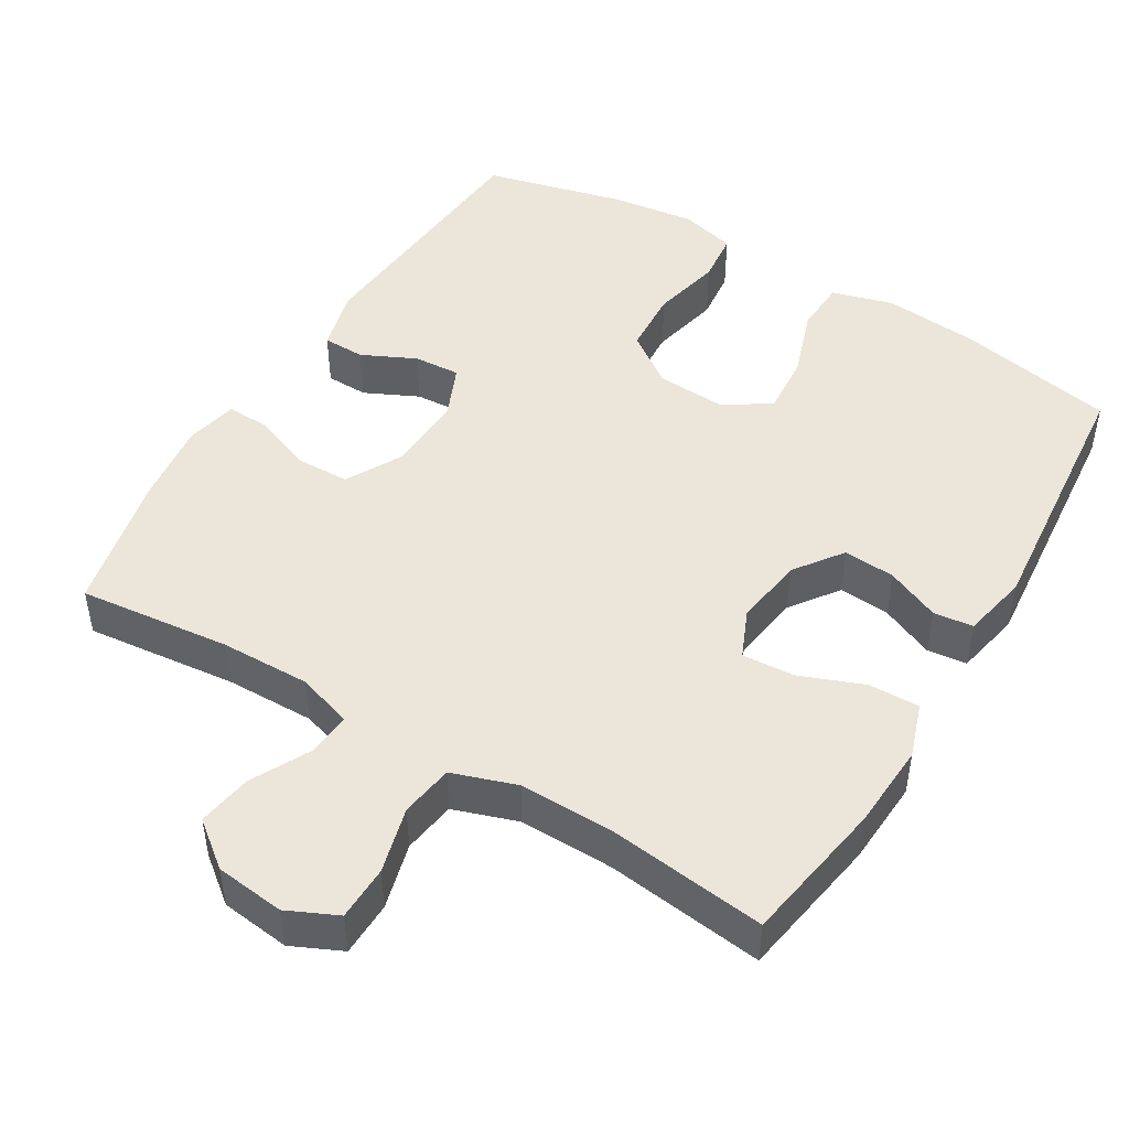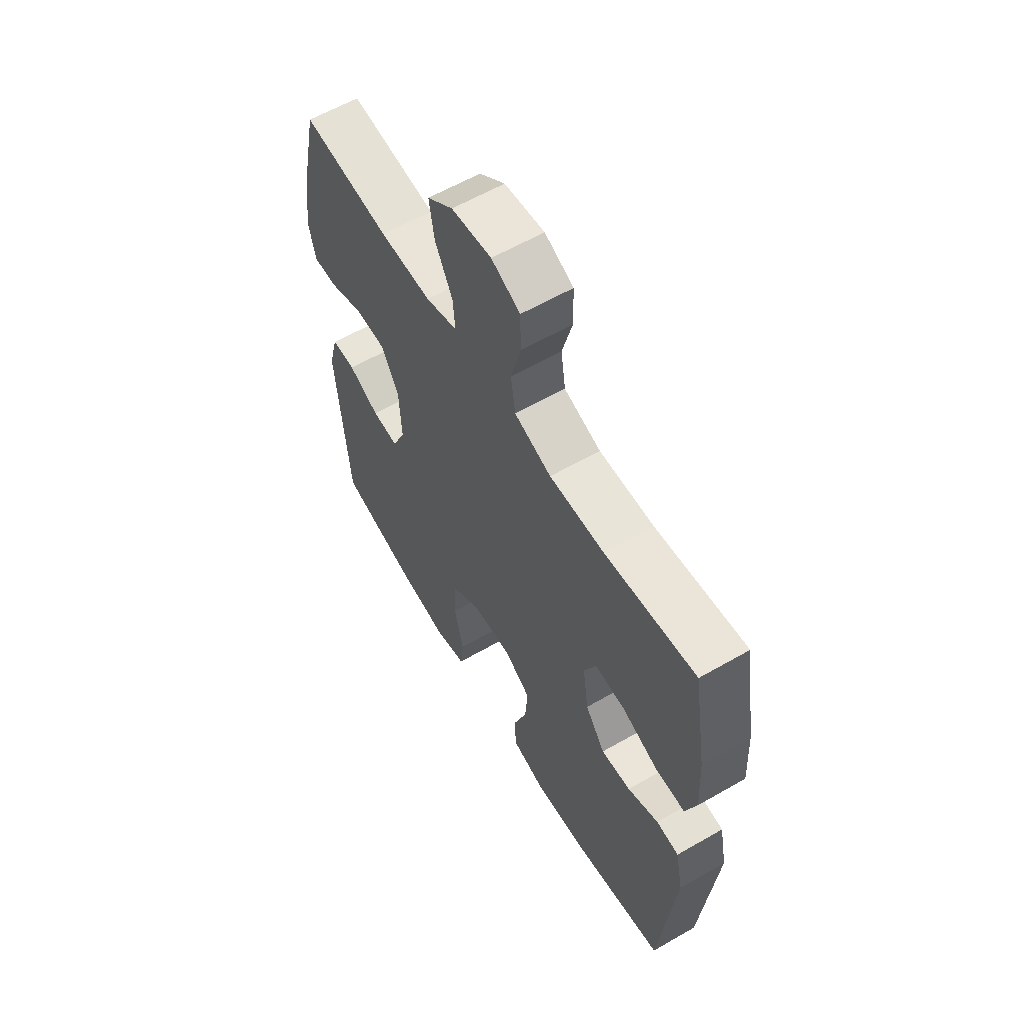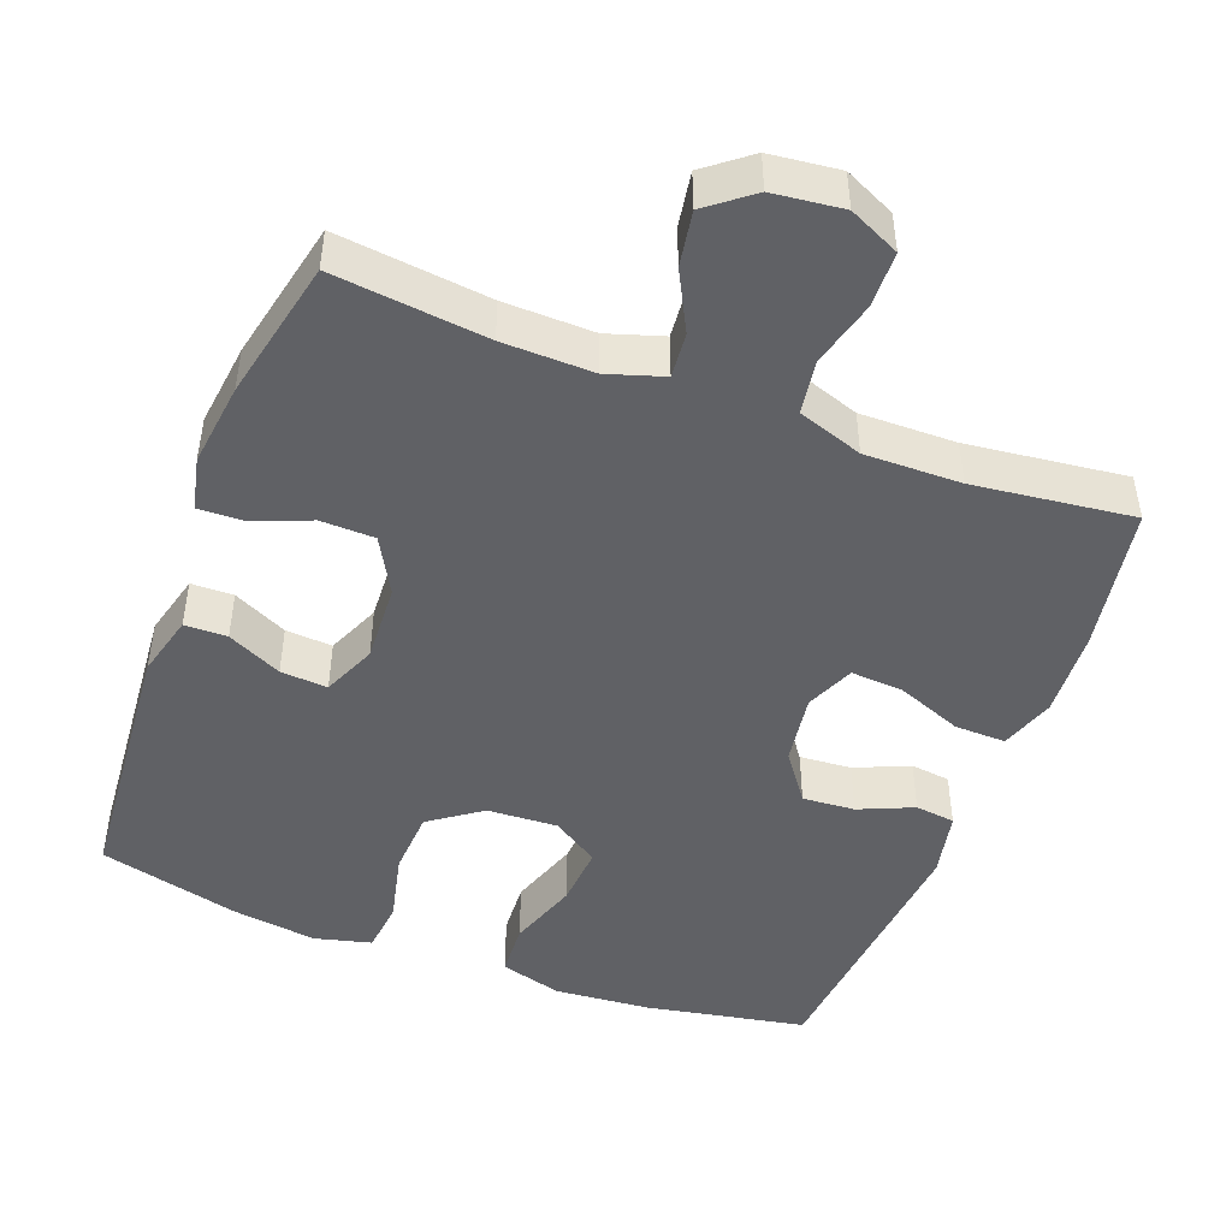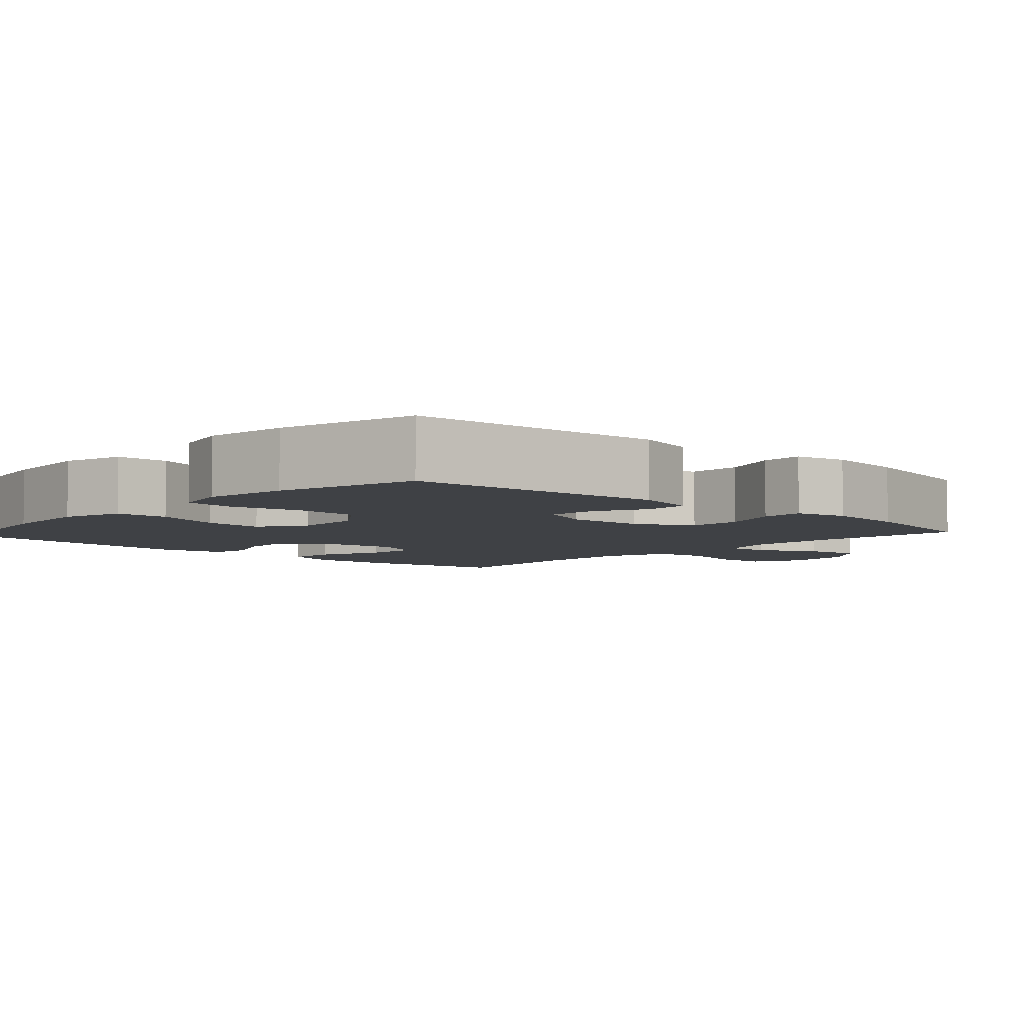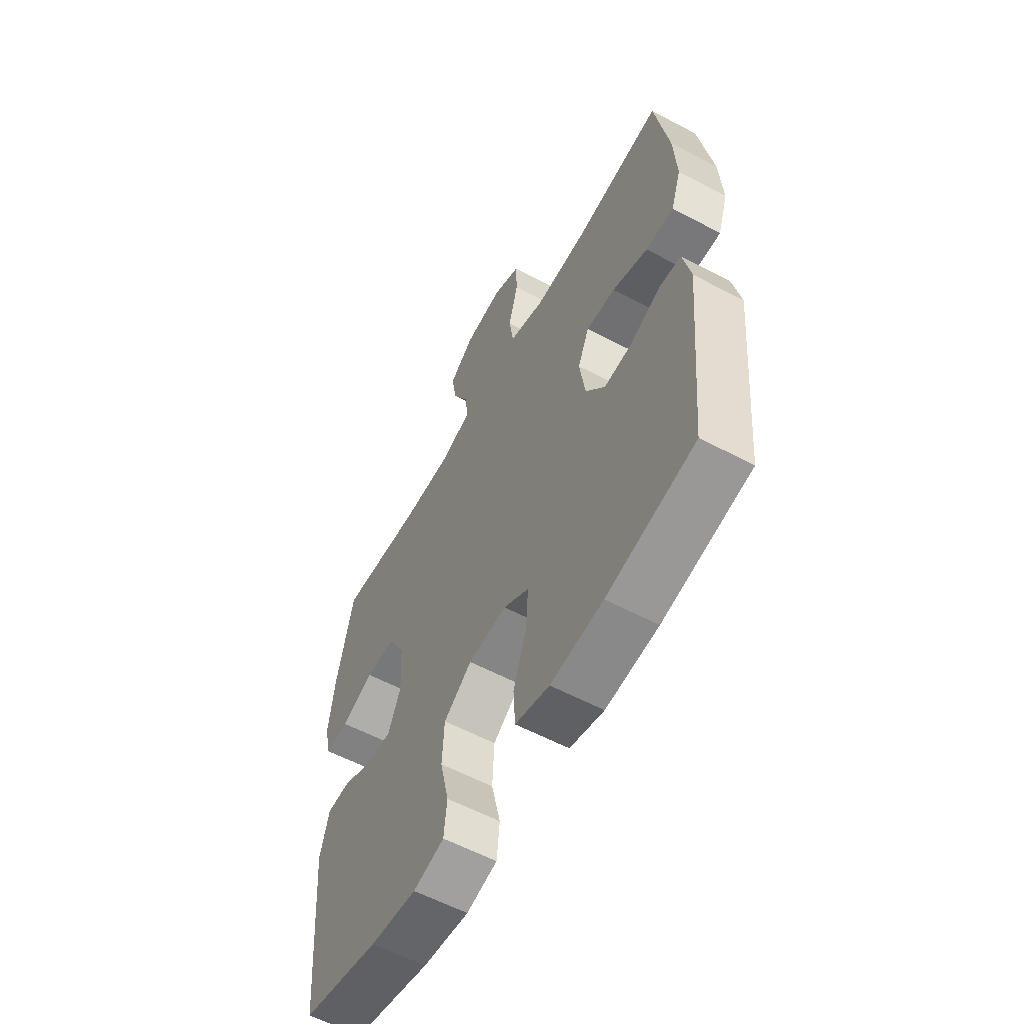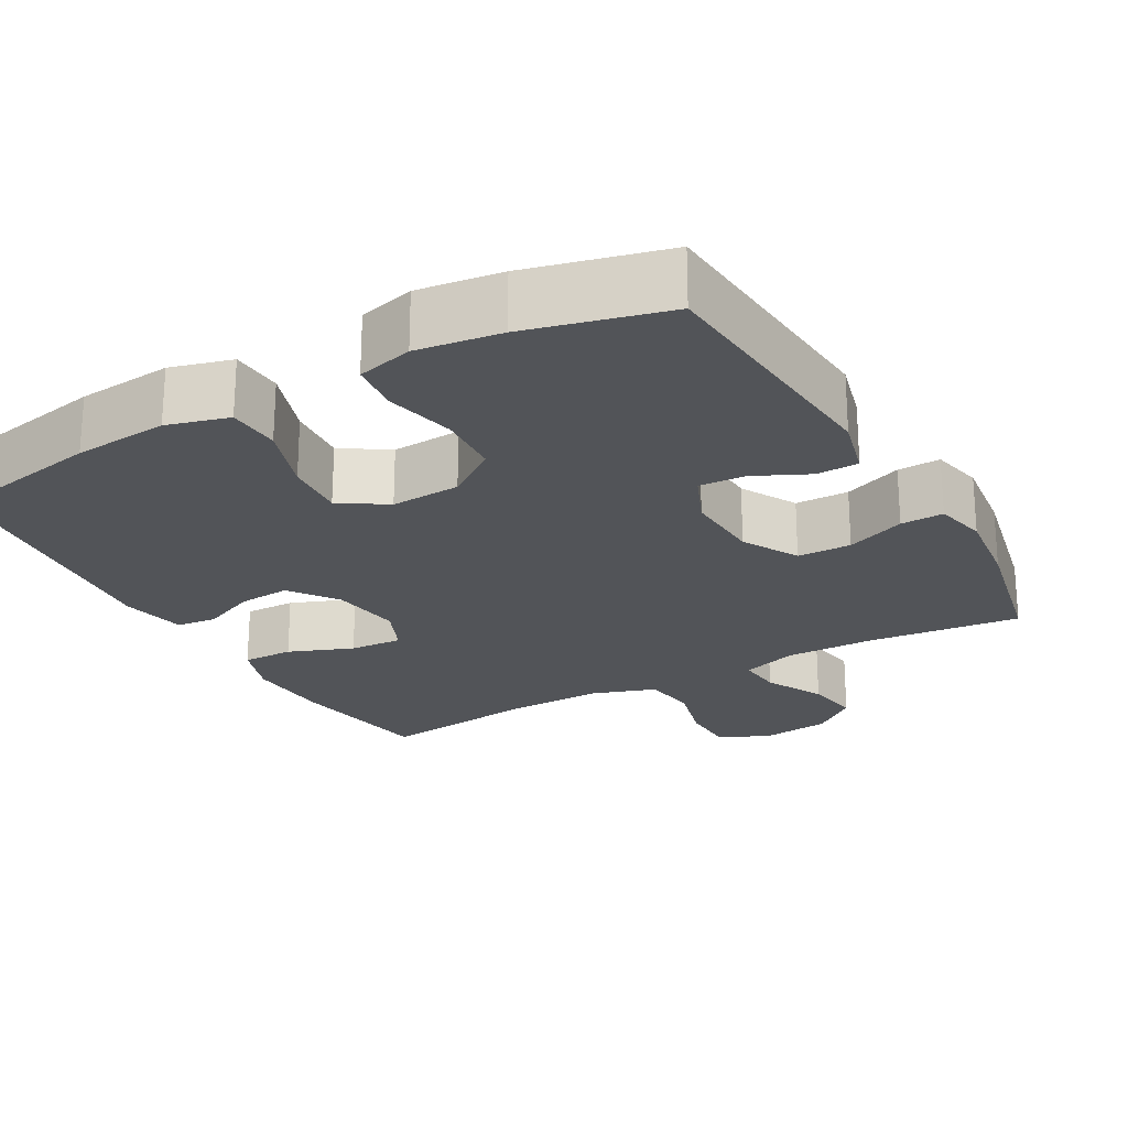
<metadata>
{"format":"obj","ext":"obj","renderer":"f3d","projection":"perspective","resolution":1024,"background":"white","views":[{"elev":47.8,"azim":31.1,"up":"+Y"},{"elev":60.3,"azim":59.5,"up":"+Z"},{"elev":-47.3,"azim":-20.7,"up":"+Y"},{"elev":-5.4,"azim":-132.8,"up":"+Y"},{"elev":-58.8,"azim":61.4,"up":"+Z"},{"elev":-23.2,"azim":-150.5,"up":"+Y"}]}
</metadata>
<code>
o path728
v -0.5419 0.0375 0.2786
v -0.5559 0.0375 0.1648
v -0.54 0.0375 0.09329
v -0.4812 0.0375 0.09497
v -0.4002 0.0375 0.1261
v -0.3264 0.0375 0.1242
v -0.2844 0.0375 0.04798
v -0.2789 0.0375 -0.05887
v -0.3103 0.0375 -0.1315
v -0.3743 0.0375 -0.1272
v -0.4485 0.0375 -0.09165
v -0.5063 0.0375 -0.09263
v -0.5285 0.0375 -0.1772
v -0.4999 0.0375 -0.5312
v -0.3081 0.0375 -0.5796
v -0.1926 0.0375 -0.5954
v -0.1159 0.0375 -0.5758
v -0.1082 0.0375 -0.5058
v -0.1301 0.0375 -0.4099
v -0.1249 0.0375 -0.3225
v -0.05486 0.0375 -0.2727
v 0.04105 0.0375 -0.2675
v 0.1047 0.0375 -0.3088
v 0.09844 0.0375 -0.3917
v 0.06544 0.0375 -0.4872
v 0.06938 0.0375 -0.5596
v 0.1541 0.0375 -0.5834
v 0.2842 0.0375 -0.5725
v 0.5018 0.0375 -0.5312
v 0.537 0.0375 -0.1672
v 0.5184 0.0375 -0.07721
v 0.4641 0.0375 -0.07053
v 0.3899 0.0375 -0.1024
v 0.3188 0.0375 -0.1075
v 0.2709 0.0375 -0.04181
v 0.2571 0.0375 0.05458
v 0.2858 0.0375 0.1205
v 0.3582 0.0375 0.1153
v 0.4466 0.0375 0.0808
v 0.5163 0.0375 0.07908
v 0.5418 0.0375 0.1535
v 0.5351 0.0375 0.2715
v 0.5018 0.0375 0.4707
v 0.2845 0.0375 0.4447
v 0.1533 0.0375 0.443
v 0.06482 0.0375 0.4732
v 0.05371 0.0375 0.5462
v 0.07786 0.0375 0.6373
v 0.07598 0.0375 0.7125
v 0.007117 0.0375 0.7446
v -0.08837 0.0375 0.7336
v -0.1498 0.0375 0.6858
v -0.1375 0.0375 0.6109
v -0.09599 0.0375 0.5306
v -0.09071 0.0375 0.4694
v -0.1671 0.0375 0.445
v -0.2905 0.0375 0.4474
v -0.4999 0.0375 0.4707
v -0.5419 -0.0375 0.2786
v -0.5559 -0.0375 0.1648
v -0.54 -0.0375 0.09329
v -0.4812 -0.0375 0.09497
v -0.4002 -0.0375 0.1261
v -0.3264 -0.0375 0.1242
v -0.2844 -0.0375 0.04798
v -0.2789 -0.0375 -0.05887
v -0.3103 -0.0375 -0.1315
v -0.3743 -0.0375 -0.1272
v -0.4485 -0.0375 -0.09165
v -0.5063 -0.0375 -0.09263
v -0.5285 -0.0375 -0.1772
v -0.4999 -0.0375 -0.5312
v -0.3081 -0.0375 -0.5796
v -0.1926 -0.0375 -0.5954
v -0.1159 -0.0375 -0.5758
v -0.1082 -0.0375 -0.5058
v -0.1301 -0.0375 -0.4099
v -0.1249 -0.0375 -0.3225
v -0.05486 -0.0375 -0.2727
v 0.04105 -0.0375 -0.2675
v 0.1047 -0.0375 -0.3088
v 0.09844 -0.0375 -0.3917
v 0.06544 -0.0375 -0.4872
v 0.06938 -0.0375 -0.5596
v 0.1541 -0.0375 -0.5834
v 0.2842 -0.0375 -0.5725
v 0.5018 -0.0375 -0.5312
v 0.537 -0.0375 -0.1672
v 0.5184 -0.0375 -0.07721
v 0.4641 -0.0375 -0.07053
v 0.3899 -0.0375 -0.1024
v 0.3188 -0.0375 -0.1075
v 0.2709 -0.0375 -0.04181
v 0.2571 -0.0375 0.05458
v 0.2858 -0.0375 0.1205
v 0.3582 -0.0375 0.1153
v 0.4466 -0.0375 0.0808
v 0.5163 -0.0375 0.07908
v 0.5418 -0.0375 0.1535
v 0.5351 -0.0375 0.2715
v 0.5018 -0.0375 0.4707
v 0.2845 -0.0375 0.4447
v 0.1533 -0.0375 0.443
v 0.06482 -0.0375 0.4732
v 0.05371 -0.0375 0.5462
v 0.07786 -0.0375 0.6373
v 0.07598 -0.0375 0.7125
v 0.007117 -0.0375 0.7446
v -0.08837 -0.0375 0.7336
v -0.1498 -0.0375 0.6858
v -0.1375 -0.0375 0.6109
v -0.09599 -0.0375 0.5306
v -0.09071 -0.0375 0.4694
v -0.1671 -0.0375 0.445
v -0.2905 -0.0375 0.4474
v -0.4999 -0.0375 0.4707
v -0.5419 0.0375 0.2786
v -0.5559 0.0375 0.1648
v -0.54 0.0375 0.09329
v -0.54 0.0375 0.09329
v -0.4812 0.0375 0.09497
v -0.5063 0.0375 -0.09263
v -0.5063 0.0375 -0.09263
v -0.5285 0.0375 -0.1772
v -0.4485 0.0375 -0.09165
v -0.4999 0.0375 0.4707
v -0.4999 0.0375 0.4707
v -0.4999 0.0375 -0.5312
v -0.4999 0.0375 -0.5312
v -0.4002 0.0375 0.1261
v -0.3743 0.0375 -0.1272
v -0.3081 0.0375 -0.5796
v -0.2905 0.0375 0.4474
v -0.3264 0.0375 0.1242
v -0.3103 0.0375 -0.1315
v -0.3103 0.0375 -0.1315
v -0.2844 0.0375 0.04798
v -0.2789 0.0375 -0.05887
v -0.1926 0.0375 -0.5954
v -0.1671 0.0375 0.445
v -0.1159 0.0375 -0.5758
v -0.1159 0.0375 -0.5758
v -0.09071 0.0375 0.4694
v -0.09071 0.0375 0.4694
v -0.08837 0.0375 0.7336
v -0.1498 0.0375 0.6858
v -0.1498 0.0375 0.6858
v -0.1375 0.0375 0.6109
v -0.09599 0.0375 0.5306
v -0.1301 0.0375 -0.4099
v -0.1249 0.0375 -0.3225
v -0.1082 0.0375 -0.5058
v -0.05486 0.0375 -0.2727
v 0.007117 0.0375 0.7446
v 0.04105 0.0375 -0.2675
v 0.07598 0.0375 0.7125
v 0.07598 0.0375 0.7125
v 0.1047 0.0375 -0.3088
v 0.1047 0.0375 -0.3088
v 0.07786 0.0375 0.6373
v 0.05371 0.0375 0.5462
v 0.06482 0.0375 0.4732
v 0.06482 0.0375 0.4732
v 0.1533 0.0375 0.443
v 0.09844 0.0375 -0.3917
v 0.06544 0.0375 -0.4872
v 0.06938 0.0375 -0.5596
v 0.06938 0.0375 -0.5596
v 0.1541 0.0375 -0.5834
v 0.2845 0.0375 0.4447
v 0.2842 0.0375 -0.5725
v 0.2571 0.0375 0.05458
v 0.2858 0.0375 0.1205
v 0.2858 0.0375 0.1205
v 0.2709 0.0375 -0.04181
v 0.3188 0.0375 -0.1075
v 0.3582 0.0375 0.1153
v 0.3899 0.0375 -0.1024
v 0.4466 0.0375 0.0808
v 0.4641 0.0375 -0.07053
v 0.5018 0.0375 0.4707
v 0.5018 0.0375 0.4707
v 0.5163 0.0375 0.07908
v 0.5163 0.0375 0.07908
v 0.5184 0.0375 -0.07721
v 0.5184 0.0375 -0.07721
v 0.5018 0.0375 -0.5312
v 0.5018 0.0375 -0.5312
v 0.5418 0.0375 0.1535
v 0.5351 0.0375 0.2715
v 0.537 0.0375 -0.1672
v -0.5419 -0.0375 0.2786
v -0.5559 -0.0375 0.1648
v -0.54 -0.0375 0.09329
v -0.54 -0.0375 0.09329
v -0.4812 -0.0375 0.09497
v -0.5063 -0.0375 -0.09263
v -0.5063 -0.0375 -0.09263
v -0.5285 -0.0375 -0.1772
v -0.4485 -0.0375 -0.09165
v -0.4999 -0.0375 0.4707
v -0.4999 -0.0375 0.4707
v -0.4999 -0.0375 -0.5312
v -0.4999 -0.0375 -0.5312
v -0.4002 -0.0375 0.1261
v -0.3743 -0.0375 -0.1272
v -0.3081 -0.0375 -0.5796
v -0.2905 -0.0375 0.4474
v -0.3264 -0.0375 0.1242
v -0.3103 -0.0375 -0.1315
v -0.3103 -0.0375 -0.1315
v -0.2844 -0.0375 0.04798
v -0.2789 -0.0375 -0.05887
v -0.1926 -0.0375 -0.5954
v -0.1671 -0.0375 0.445
v -0.1159 -0.0375 -0.5758
v -0.1159 -0.0375 -0.5758
v -0.09071 -0.0375 0.4694
v -0.09071 -0.0375 0.4694
v -0.08837 -0.0375 0.7336
v -0.1498 -0.0375 0.6858
v -0.1498 -0.0375 0.6858
v -0.1375 -0.0375 0.6109
v -0.09599 -0.0375 0.5306
v -0.1301 -0.0375 -0.4099
v -0.1249 -0.0375 -0.3225
v -0.1082 -0.0375 -0.5058
v -0.05486 -0.0375 -0.2727
v 0.007117 -0.0375 0.7446
v 0.04105 -0.0375 -0.2675
v 0.07598 -0.0375 0.7125
v 0.07598 -0.0375 0.7125
v 0.1047 -0.0375 -0.3088
v 0.1047 -0.0375 -0.3088
v 0.07786 -0.0375 0.6373
v 0.05371 -0.0375 0.5462
v 0.06482 -0.0375 0.4732
v 0.06482 -0.0375 0.4732
v 0.1533 -0.0375 0.443
v 0.09844 -0.0375 -0.3917
v 0.06544 -0.0375 -0.4872
v 0.06938 -0.0375 -0.5596
v 0.06938 -0.0375 -0.5596
v 0.1541 -0.0375 -0.5834
v 0.2845 -0.0375 0.4447
v 0.2842 -0.0375 -0.5725
v 0.2571 -0.0375 0.05458
v 0.2858 -0.0375 0.1205
v 0.2858 -0.0375 0.1205
v 0.2709 -0.0375 -0.04181
v 0.3188 -0.0375 -0.1075
v 0.3582 -0.0375 0.1153
v 0.3899 -0.0375 -0.1024
v 0.4466 -0.0375 0.0808
v 0.4641 -0.0375 -0.07053
v 0.5018 -0.0375 0.4707
v 0.5018 -0.0375 0.4707
v 0.5163 -0.0375 0.07908
v 0.5163 -0.0375 0.07908
v 0.5184 -0.0375 -0.07721
v 0.5184 -0.0375 -0.07721
v 0.5018 -0.0375 -0.5312
v 0.5018 -0.0375 -0.5312
v 0.5418 -0.0375 0.1535
v 0.5351 -0.0375 0.2715
v 0.537 -0.0375 -0.1672
f 252 254 264
f 206 203 210
f 246 262 251
f 196 193 194
f 200 199 206
f 213 247 212
f 240 246 233
f 264 254 258
f 223 235 220
f 251 262 253
f 246 240 244
f 253 266 255
f 223 220 221
f 213 230 247
f 225 214 227
f 212 247 218
f 229 235 231
f 224 236 223
f 220 235 229
f 208 209 215
f 245 252 265
f 215 212 218
f 216 227 214
f 266 253 262
f 205 193 196
f 226 210 225
f 247 248 237
f 265 252 264
f 247 237 218
f 233 246 251
f 214 225 207
f 210 228 213
f 241 244 240
f 255 266 260
f 218 236 224
f 228 210 226
f 247 230 250
f 248 252 245
f 230 213 228
f 199 203 206
f 230 233 250
f 192 205 208
f 192 208 201
f 218 237 236
f 237 248 239
f 209 208 205
f 209 212 215
f 207 210 203
f 225 210 207
f 236 235 223
f 242 244 241
f 250 233 251
f 193 205 192
f 245 265 256
f 239 248 245
f 197 199 200
f 1 2 60 59
f 2 120 195 60
f 3 4 62 61
f 123 13 71 198
f 11 12 70 69
f 127 1 59 202
f 13 129 204 71
f 4 5 63 62
f 10 11 69 68
f 14 15 73 72
f 57 58 116 115
f 5 6 64 63
f 136 10 68 211
f 6 7 65 64
f 8 9 67 66
f 15 16 74 73
f 56 57 115 114
f 7 8 66 65
f 16 142 217 74
f 144 56 114 219
f 51 147 222 109
f 52 53 111 110
f 53 54 112 111
f 19 20 78 77
f 18 19 77 76
f 17 18 76 75
f 20 21 79 78
f 54 55 113 112
f 50 51 109 108
f 21 22 80 79
f 157 50 108 232
f 22 159 234 80
f 48 49 107 106
f 47 48 106 105
f 163 47 105 238
f 45 46 104 103
f 24 25 83 82
f 25 168 243 83
f 26 27 85 84
f 23 24 82 81
f 44 45 103 102
f 27 28 86 85
f 36 174 249 94
f 35 36 94 93
f 34 35 93 92
f 37 38 96 95
f 33 34 92 91
f 38 39 97 96
f 32 33 91 90
f 182 44 102 257
f 39 184 259 97
f 186 32 90 261
f 28 188 263 86
f 40 41 99 98
f 42 43 101 100
f 41 42 100 99
f 30 31 89 88
f 29 30 88 87
f 177 189 179
f 131 135 128
f 171 176 187
f 121 119 118
f 125 131 124
f 138 137 172
f 165 158 171
f 189 183 179
f 148 145 160
f 176 178 187
f 171 169 165
f 178 180 191
f 148 146 145
f 138 172 155
f 150 152 139
f 137 143 172
f 154 156 160
f 149 148 161
f 145 154 160
f 133 140 134
f 170 190 177
f 140 143 137
f 141 139 152
f 191 187 178
f 130 121 118
f 151 150 135
f 172 162 173
f 190 189 177
f 172 143 162
f 158 176 171
f 139 132 150
f 135 138 153
f 166 165 169
f 180 185 191
f 143 149 161
f 153 151 135
f 172 175 155
f 173 170 177
f 155 153 138
f 124 131 128
f 155 175 158
f 117 133 130
f 117 126 133
f 143 161 162
f 162 164 173
f 134 130 133
f 134 140 137
f 132 128 135
f 150 132 135
f 161 148 160
f 167 166 169
f 175 176 158
f 118 117 130
f 170 181 190
f 164 170 173
f 122 125 124

</code>
